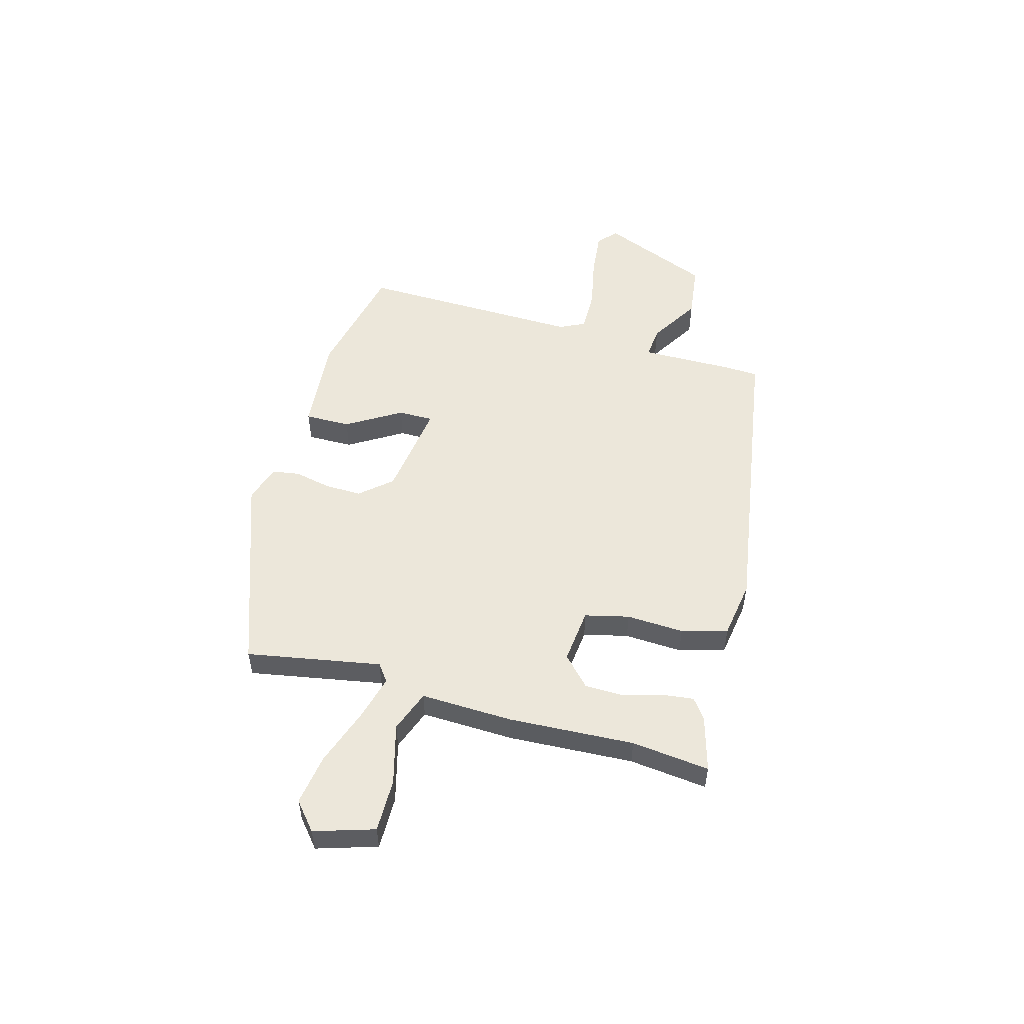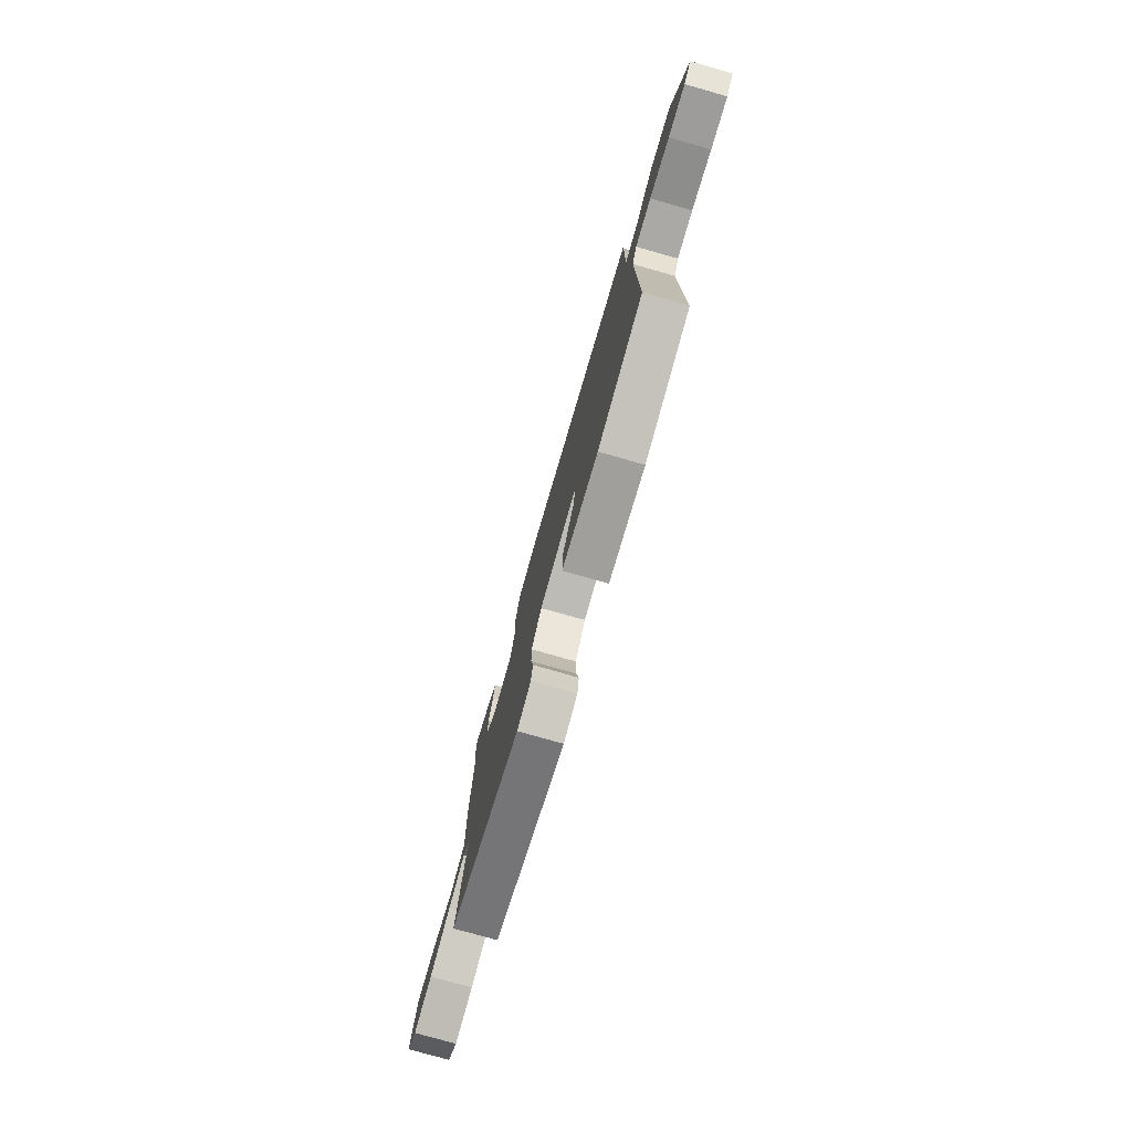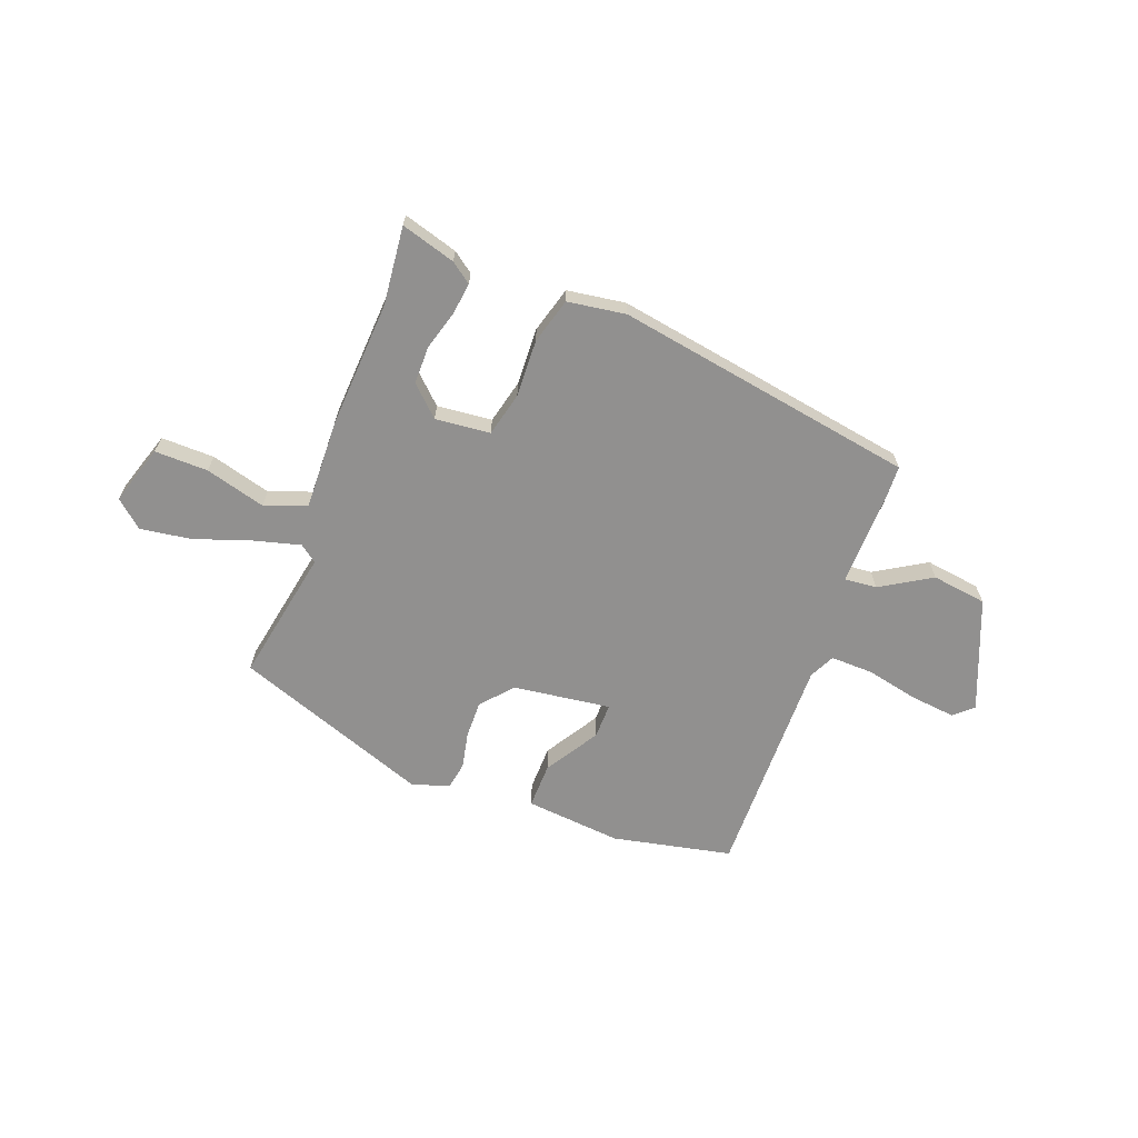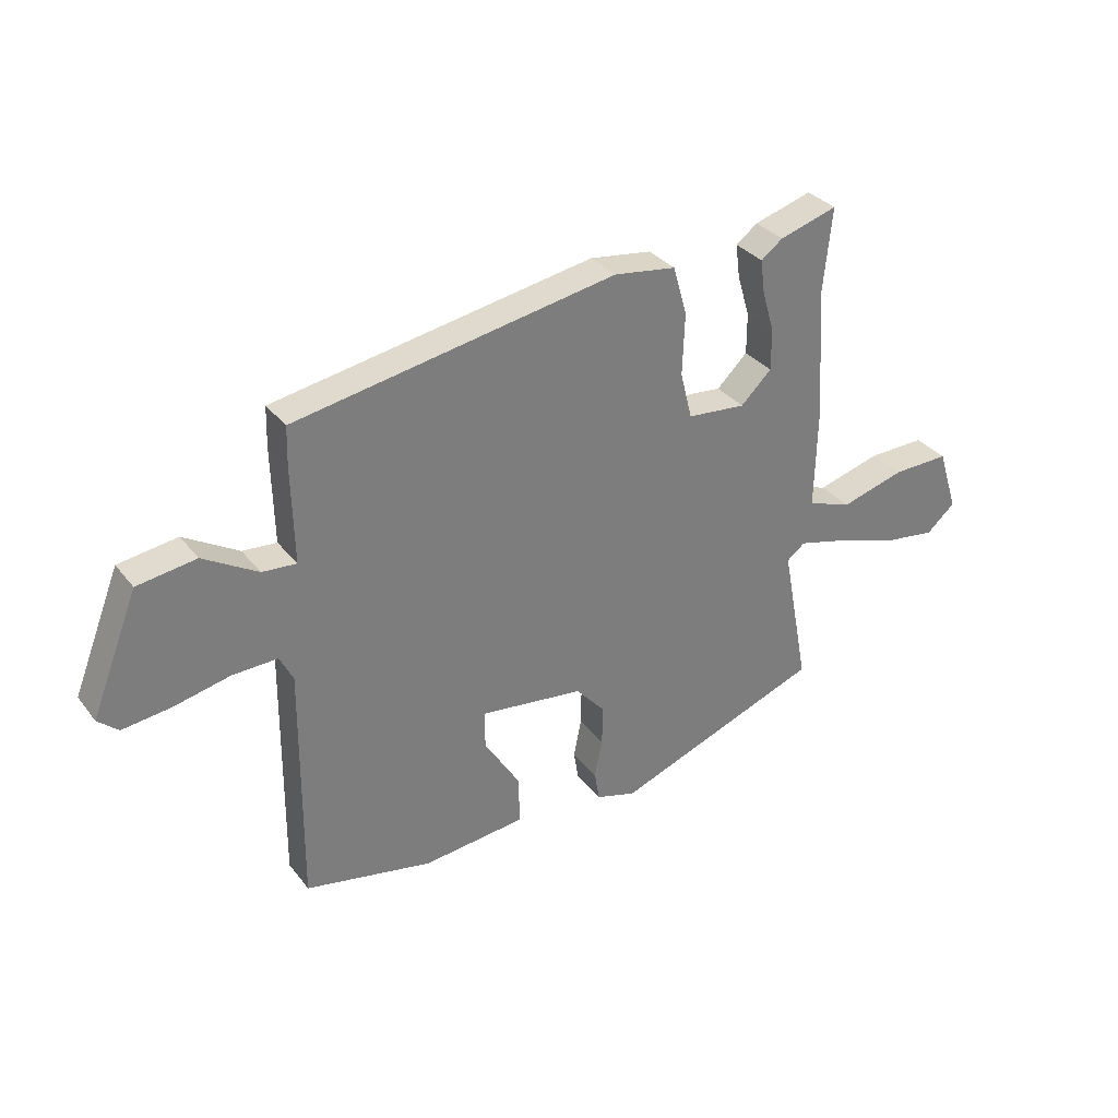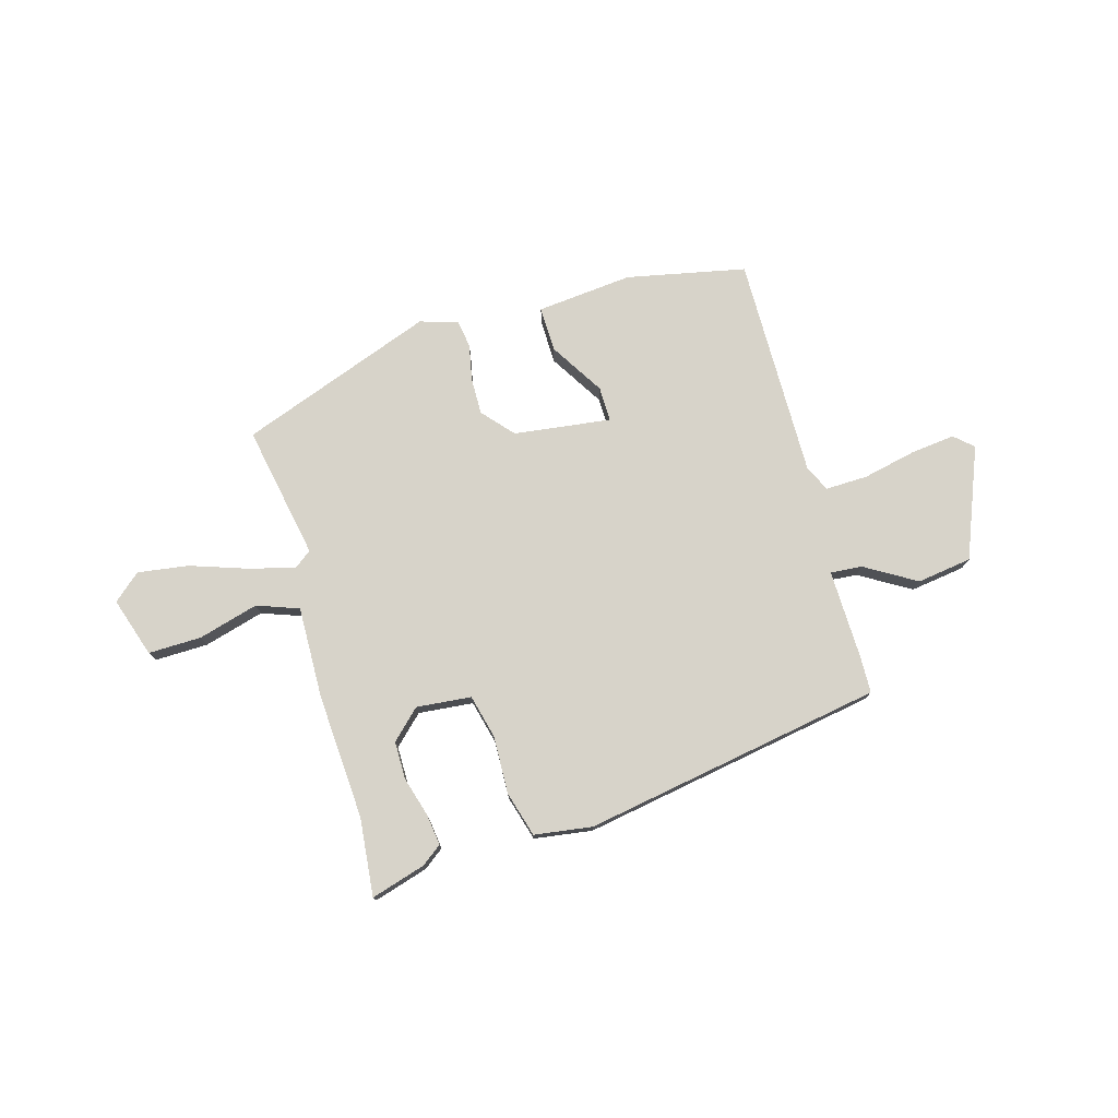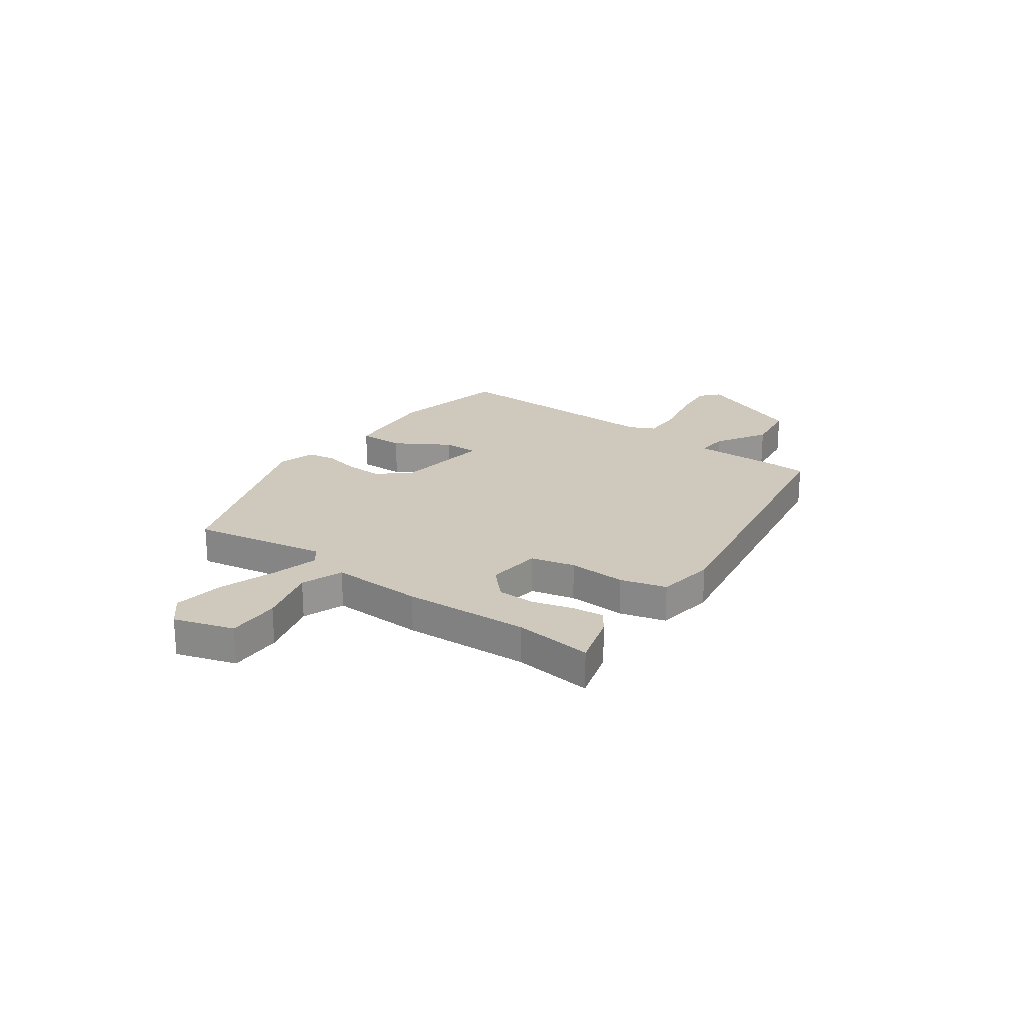
<metadata>
{"format":"obj","ext":"obj","renderer":"f3d","projection":"perspective","resolution":1024,"background":"white","views":[{"elev":52.8,"azim":-73.9,"up":"+Y"},{"elev":-76.8,"azim":74.1,"up":"+Z"},{"elev":-65.7,"azim":-20.4,"up":"+Y"},{"elev":32.7,"azim":148.3,"up":"+Z"},{"elev":76.3,"azim":-15.9,"up":"+Y"},{"elev":22.5,"azim":-53.7,"up":"+Y"}]}
</metadata>
<code>
v -0.491 0.07 0.41
v -0.506 0.07 0.559
v -0.402 0.07 0.528
v -0.363 0.07 0.499
v -0.371 0.07 0.438
v -0.393 0.07 0.364
v -0.393 0.07 0.291
v -0.338 0.07 0.238
v -0.233 0.07 0.248
v -0.212 0.07 0.332
v -0.216 0.07 0.442
v -0.191 0.07 0.529
v -0.08 0.07 0.545
v 0.494 0.07 0.446
v 0.496 0.07 0.377
v 0.492 0.07 0.204
v 0.553 0.07 0.209
v 0.65 0.07 0.267
v 0.755 0.07 0.252
v 0.839 0.07 0.041
v 0.803 0.07 0.009
v 0.717 0.07 0.019
v 0.616 0.07 0.041
v 0.536 0.07 0.043
v 0.512 0.07 -0.005
v 0.516 0.07 -0.434
v 0.288 0.07 -0.481
v 0.104 0.07 -0.463
v 0.106 0.07 -0.376
v 0.17 0.07 -0.273
v 0.171 0.07 -0.206
v -0.015 0.07 -0.23
v -0.067 0.07 -0.289
v -0.066 0.07 -0.36
v -0.052 0.07 -0.429
v -0.061 0.07 -0.482
v -0.133 0.07 -0.504
v -0.506 0.07 -0.367
v -0.457 0.07 -0.111
v -0.49 0.07 -0.086
v -0.578 0.07 -0.109
v -0.687 0.07 -0.146
v -0.784 0.07 -0.16
v -0.836 0.07 -0.115
v -0.799 0.07 -0.001
v -0.697 0.07 -0.003
v -0.582 0.07 -0.035
v -0.502 0.07 -0.006
v -0.506 0.07 0.17
v -0.491 0 0.41
v -0.506 0 0.559
v -0.402 0 0.528
v -0.363 0 0.499
v -0.371 0 0.438
v -0.393 0 0.364
v -0.393 0 0.291
v -0.338 0 0.238
v -0.233 0 0.248
v -0.212 0 0.332
v -0.216 0 0.442
v -0.191 0 0.529
v -0.08 0 0.545
v 0.494 0 0.446
v 0.496 0 0.377
v 0.492 0 0.204
v 0.553 0 0.209
v 0.65 0 0.267
v 0.755 0 0.252
v 0.839 0 0.041
v 0.803 0 0.009
v 0.717 0 0.019
v 0.616 0 0.041
v 0.536 0 0.043
v 0.512 0 -0.005
v 0.516 0 -0.434
v 0.288 0 -0.481
v 0.104 0 -0.463
v 0.106 0 -0.376
v 0.17 0 -0.273
v 0.171 0 -0.206
v -0.015 0 -0.23
v -0.067 0 -0.289
v -0.066 0 -0.36
v -0.052 0 -0.429
v -0.061 0 -0.482
v -0.133 0 -0.504
v -0.506 0 -0.367
v -0.457 0 -0.111
v -0.49 0 -0.086
v -0.578 0 -0.109
v -0.687 0 -0.146
v -0.784 0 -0.16
v -0.836 0 -0.115
v -0.799 0 -0.001
v -0.697 0 -0.003
v -0.582 0 -0.035
v -0.502 0 -0.006
v -0.506 0 0.17
f 48 49 1
f 44 45 46 47
f 42 43 44 47
f 41 42 47 48
f 40 41 48
f 39 40 48 1
f 37 38 39
f 34 35 36 37
f 33 34 37 39
f 32 33 39 1
f 27 28 29 30
f 25 26 27 30
f 24 25 30 31
f 20 21 22 23
f 20 23 24
f 17 18 19 20
f 16 17 20 24
f 13 14 15 16
f 10 11 12 13
f 9 10 13 16
f 8 9 16 24
f 3 4 5 6
f 3 6 7
f 2 3 7
f 1 2 7
f 32 1 7
f 8 24 31 32
f 7 8 32
f 50 98 97
f 96 95 94 93
f 96 93 92 91
f 97 96 91 90
f 97 90 89
f 50 97 89 88
f 88 87 86
f 86 85 84 83
f 88 86 83 82
f 50 88 82 81
f 79 78 77 76
f 79 76 75 74
f 80 79 74 73
f 72 71 70 69
f 73 72 69
f 69 68 67 66
f 73 69 66 65
f 65 64 63 62
f 62 61 60 59
f 65 62 59 58
f 73 65 58 57
f 55 54 53 52
f 56 55 52
f 56 52 51
f 56 51 50
f 56 50 81
f 81 80 73 57
f 81 57 56
f 1 50 51 2
f 2 51 52 3
f 3 52 53 4
f 4 53 54 5
f 5 54 55 6
f 6 55 56 7
f 7 56 57 8
f 8 57 58 9
f 9 58 59 10
f 10 59 60 11
f 11 60 61 12
f 12 61 62 13
f 13 62 63 14
f 14 63 64 15
f 15 64 65 16
f 16 65 66 17
f 17 66 67 18
f 18 67 68 19
f 19 68 69 20
f 20 69 70 21
f 21 70 71 22
f 22 71 72 23
f 23 72 73 24
f 24 73 74 25
f 25 74 75 26
f 26 75 76 27
f 27 76 77 28
f 28 77 78 29
f 29 78 79 30
f 30 79 80 31
f 31 80 81 32
f 32 81 82 33
f 33 82 83 34
f 34 83 84 35
f 35 84 85 36
f 36 85 86 37
f 37 86 87 38
f 38 87 88 39
f 39 88 89 40
f 40 89 90 41
f 41 90 91 42
f 42 91 92 43
f 43 92 93 44
f 44 93 94 45
f 45 94 95 46
f 46 95 96 47
f 47 96 97 48
f 48 97 98 49
f 49 98 50 1

</code>
